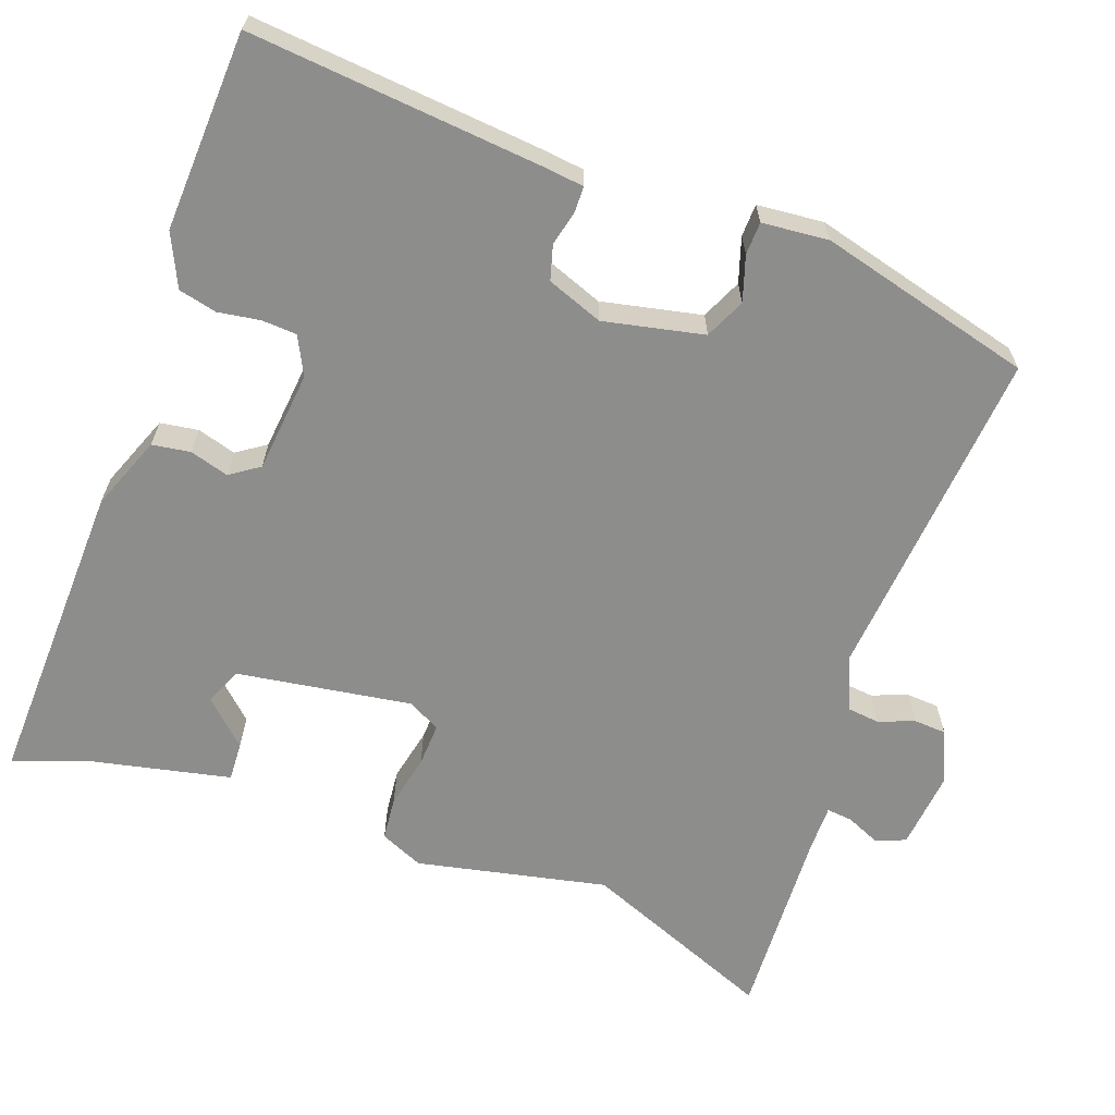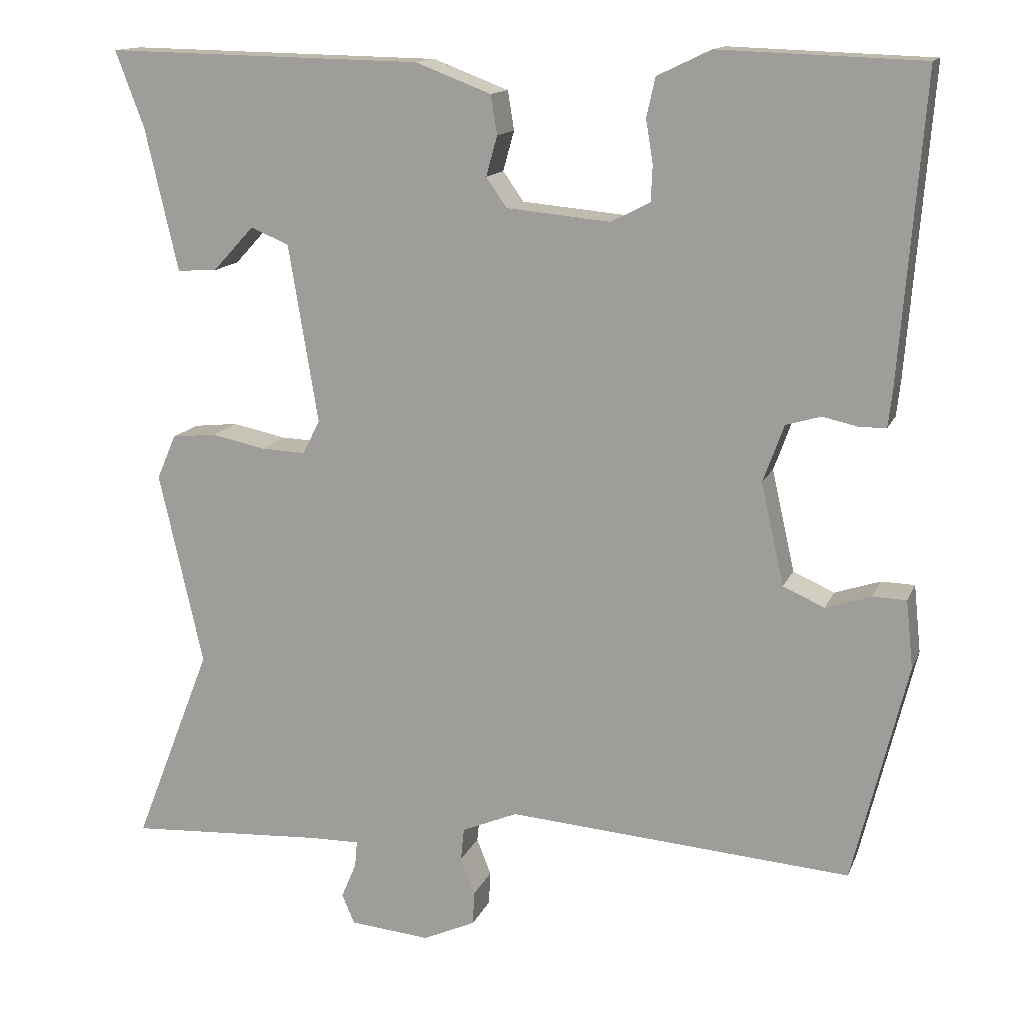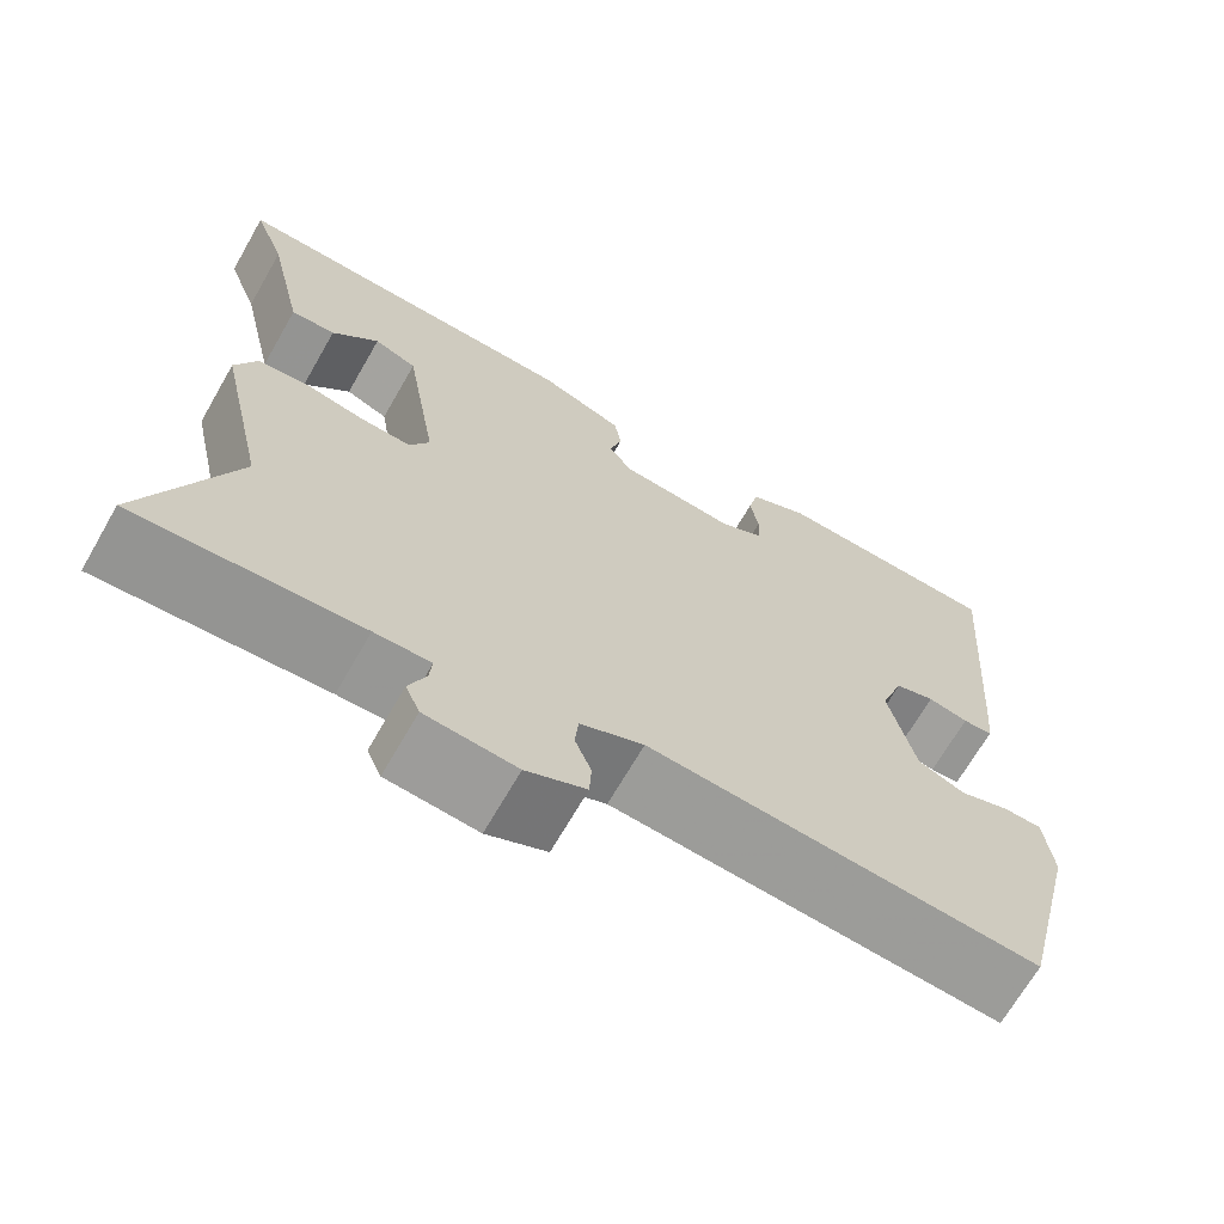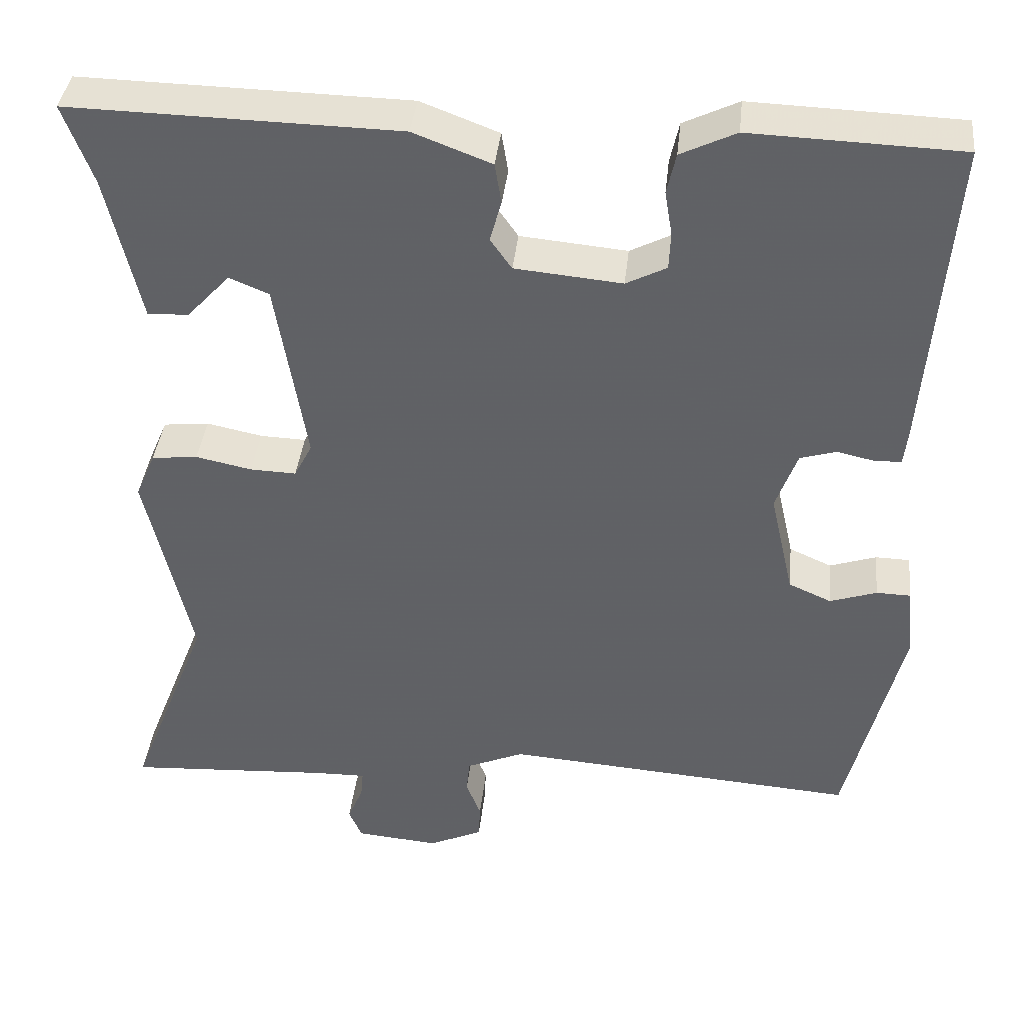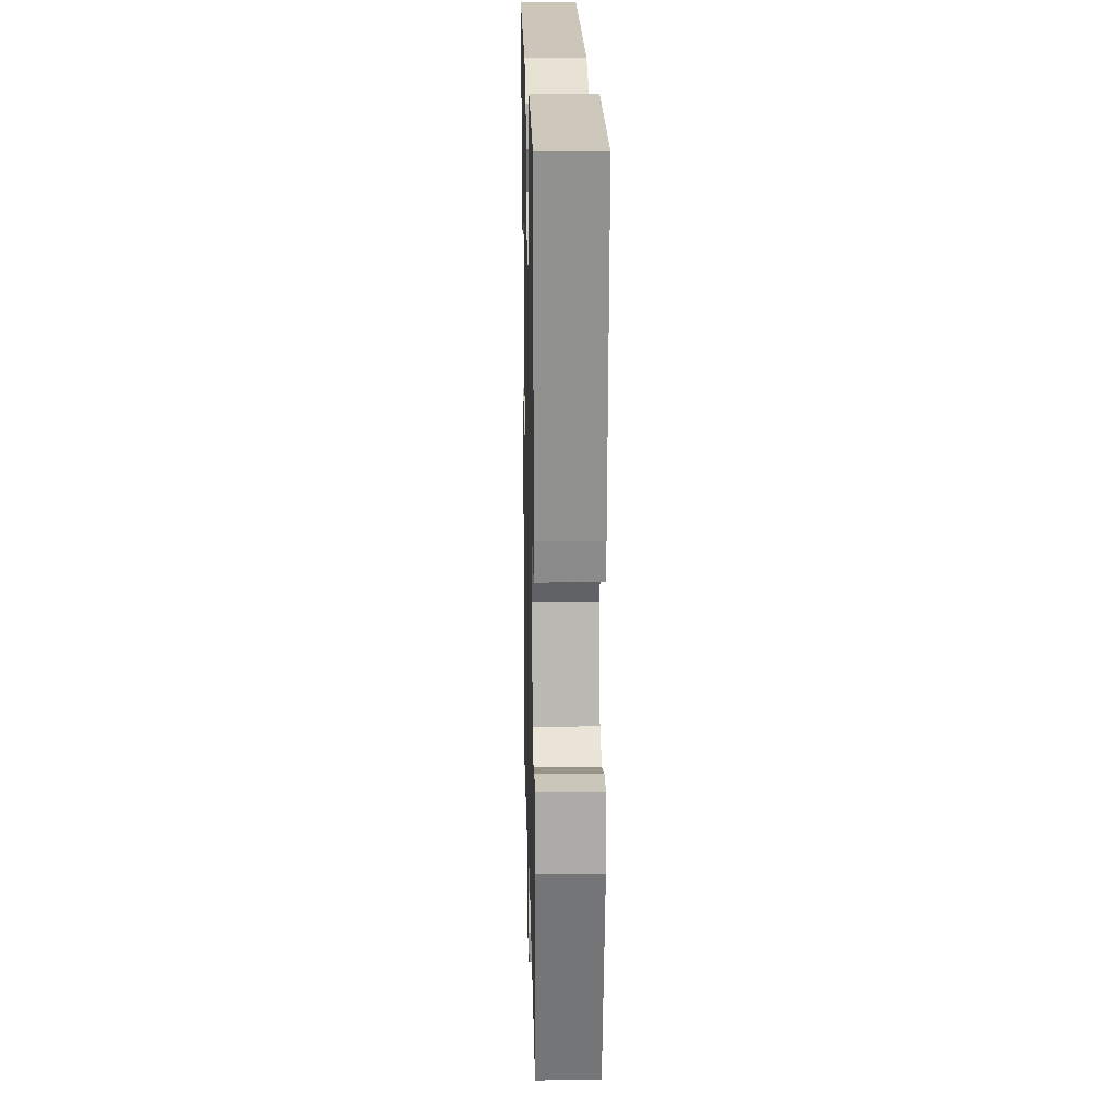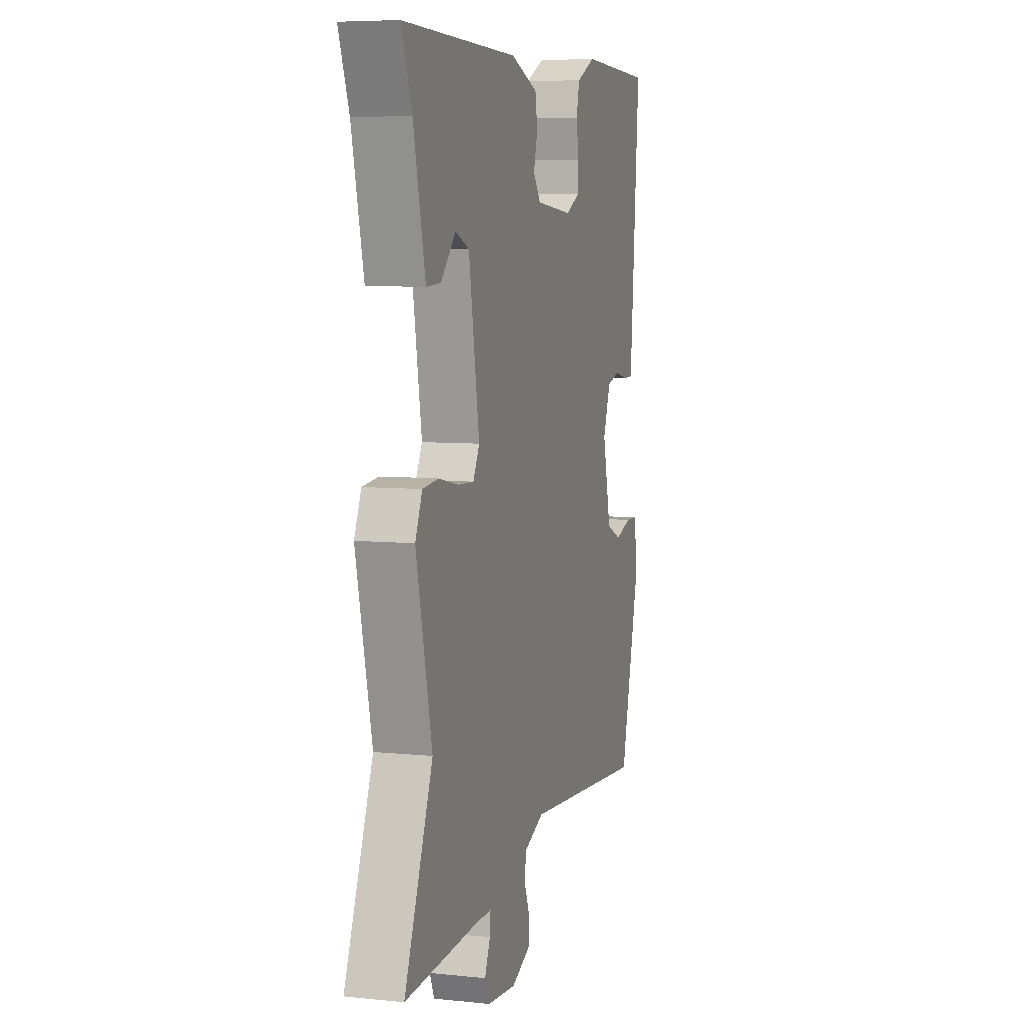
<metadata>
{"format":"obj","ext":"obj","renderer":"f3d","projection":"perspective","resolution":1024,"background":"white","views":[{"elev":-64.4,"azim":69.4,"up":"+Y"},{"elev":14.1,"azim":17.0,"up":"+Z"},{"elev":-68.4,"azim":-29.9,"up":"+Z"},{"elev":38.8,"azim":6.1,"up":"+Z"},{"elev":19.8,"azim":88.6,"up":"+Z"},{"elev":6.7,"azim":-73.1,"up":"+Z"}]}
</metadata>
<code>
v 0.438 0.07 -0.513
v 0.006 0.07 -0.481
v -0.064 0.07 -0.511
v -0.068 0.07 -0.552
v -0.05 0.07 -0.598
v -0.052 0.07 -0.64
v -0.118 0.07 -0.67
v -0.219 0.07 -0.661
v -0.235 0.07 -0.624
v -0.216 0.07 -0.579
v -0.213 0.07 -0.546
v -0.275 0.07 -0.547
v -0.524 0.07 -0.562
v -0.426 0.07 -0.312
v -0.481 0.07 -0.068
v -0.457 0.07 -0.012
v -0.401 0.07 -0.006
v -0.333 0.07 -0.02
v -0.277 0.07 -0.022
v -0.255 0.07 0.02
v -0.292 0.07 0.244
v -0.34 0.07 0.264
v -0.392 0.07 0.208
v -0.442 0.07 0.205
v -0.483 0.07 0.384
v -0.519 0.07 0.48
v -0.12 0.07 0.472
v -0.025 0.07 0.436
v -0.017 0.07 0.387
v -0.031 0.07 0.337
v -0.005 0.07 0.3
v 0.125 0.07 0.288
v 0.174 0.07 0.313
v 0.176 0.07 0.358
v 0.167 0.07 0.412
v 0.178 0.07 0.461
v 0.245 0.07 0.493
v 0.5 0.07 0.484
v 0.47 0.07 0.102
v 0.465 0.07 0.057
v 0.432 0.07 0.056
v 0.387 0.07 0.066
v 0.343 0.07 0.053
v 0.317 0.07 -0.019
v 0.346 0.07 -0.147
v 0.398 0.07 -0.17
v 0.455 0.07 -0.151
v 0.497 0.07 -0.152
v 0.506 0.07 -0.237
v 0.438 0 -0.513
v 0.006 0 -0.481
v -0.064 0 -0.511
v -0.068 0 -0.552
v -0.05 0 -0.598
v -0.052 0 -0.64
v -0.118 0 -0.67
v -0.219 0 -0.661
v -0.235 0 -0.624
v -0.216 0 -0.579
v -0.213 0 -0.546
v -0.275 0 -0.547
v -0.524 0 -0.562
v -0.426 0 -0.312
v -0.481 0 -0.068
v -0.457 0 -0.012
v -0.401 0 -0.006
v -0.333 0 -0.02
v -0.277 0 -0.022
v -0.255 0 0.02
v -0.292 0 0.244
v -0.34 0 0.264
v -0.392 0 0.208
v -0.442 0 0.205
v -0.483 0 0.384
v -0.519 0 0.48
v -0.12 0 0.472
v -0.025 0 0.436
v -0.017 0 0.387
v -0.031 0 0.337
v -0.005 0 0.3
v 0.125 0 0.288
v 0.174 0 0.313
v 0.176 0 0.358
v 0.167 0 0.412
v 0.178 0 0.461
v 0.245 0 0.493
v 0.5 0 0.484
v 0.47 0 0.102
v 0.465 0 0.057
v 0.432 0 0.056
v 0.387 0 0.066
v 0.343 0 0.053
v 0.317 0 -0.019
v 0.346 0 -0.147
v 0.398 0 -0.17
v 0.455 0 -0.151
v 0.497 0 -0.152
v 0.506 0 -0.237
f 46 47 48 49
f 45 46 49 1
f 39 40 41 42
f 39 42 43
f 38 39 43
f 37 38 43
f 34 35 36 37
f 33 34 37 43
f 32 33 43 44
f 27 28 29 30
f 25 26 27 30
f 25 30 31
f 22 23 24 25
f 21 22 25 31
f 20 21 31 32
f 15 16 17 18
f 14 15 18 19
f 12 13 14 19
f 11 12 19 20
f 7 8 9 10
f 7 10 11
f 4 5 6 7
f 3 4 7 11
f 2 3 11 20
f 45 1 2 20
f 20 32 44 45
f 98 97 96 95
f 50 98 95 94
f 91 90 89 88
f 92 91 88
f 92 88 87
f 92 87 86
f 86 85 84 83
f 92 86 83 82
f 93 92 82 81
f 79 78 77 76
f 79 76 75 74
f 80 79 74
f 74 73 72 71
f 80 74 71 70
f 81 80 70 69
f 67 66 65 64
f 68 67 64 63
f 68 63 62 61
f 69 68 61 60
f 59 58 57 56
f 60 59 56
f 56 55 54 53
f 60 56 53 52
f 69 60 52 51
f 69 51 50 94
f 94 93 81 69
f 1 50 51 2
f 2 51 52 3
f 3 52 53 4
f 4 53 54 5
f 5 54 55 6
f 6 55 56 7
f 7 56 57 8
f 8 57 58 9
f 9 58 59 10
f 10 59 60 11
f 11 60 61 12
f 12 61 62 13
f 13 62 63 14
f 14 63 64 15
f 15 64 65 16
f 16 65 66 17
f 17 66 67 18
f 18 67 68 19
f 19 68 69 20
f 20 69 70 21
f 21 70 71 22
f 22 71 72 23
f 23 72 73 24
f 24 73 74 25
f 25 74 75 26
f 26 75 76 27
f 27 76 77 28
f 28 77 78 29
f 29 78 79 30
f 30 79 80 31
f 31 80 81 32
f 32 81 82 33
f 33 82 83 34
f 34 83 84 35
f 35 84 85 36
f 36 85 86 37
f 37 86 87 38
f 38 87 88 39
f 39 88 89 40
f 40 89 90 41
f 41 90 91 42
f 42 91 92 43
f 43 92 93 44
f 44 93 94 45
f 45 94 95 46
f 46 95 96 47
f 47 96 97 48
f 48 97 98 49
f 49 98 50 1

</code>
